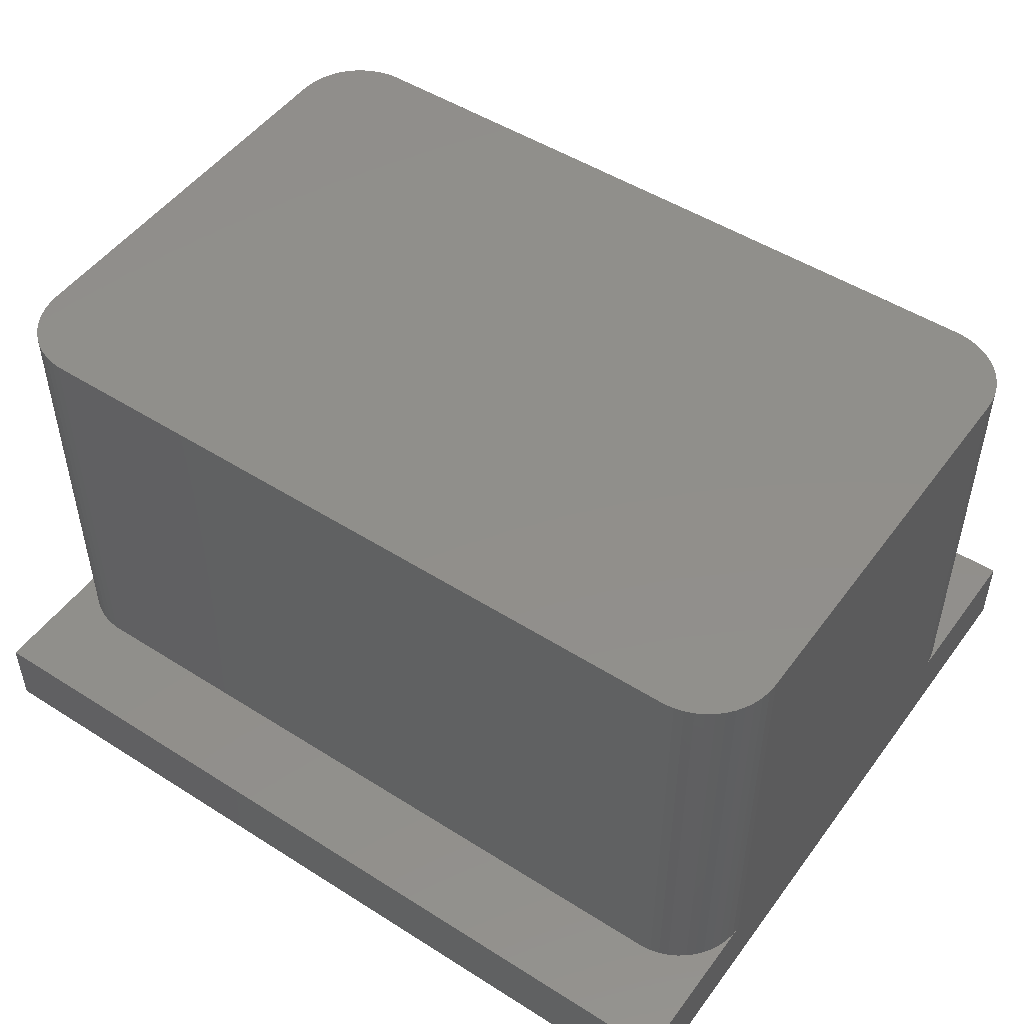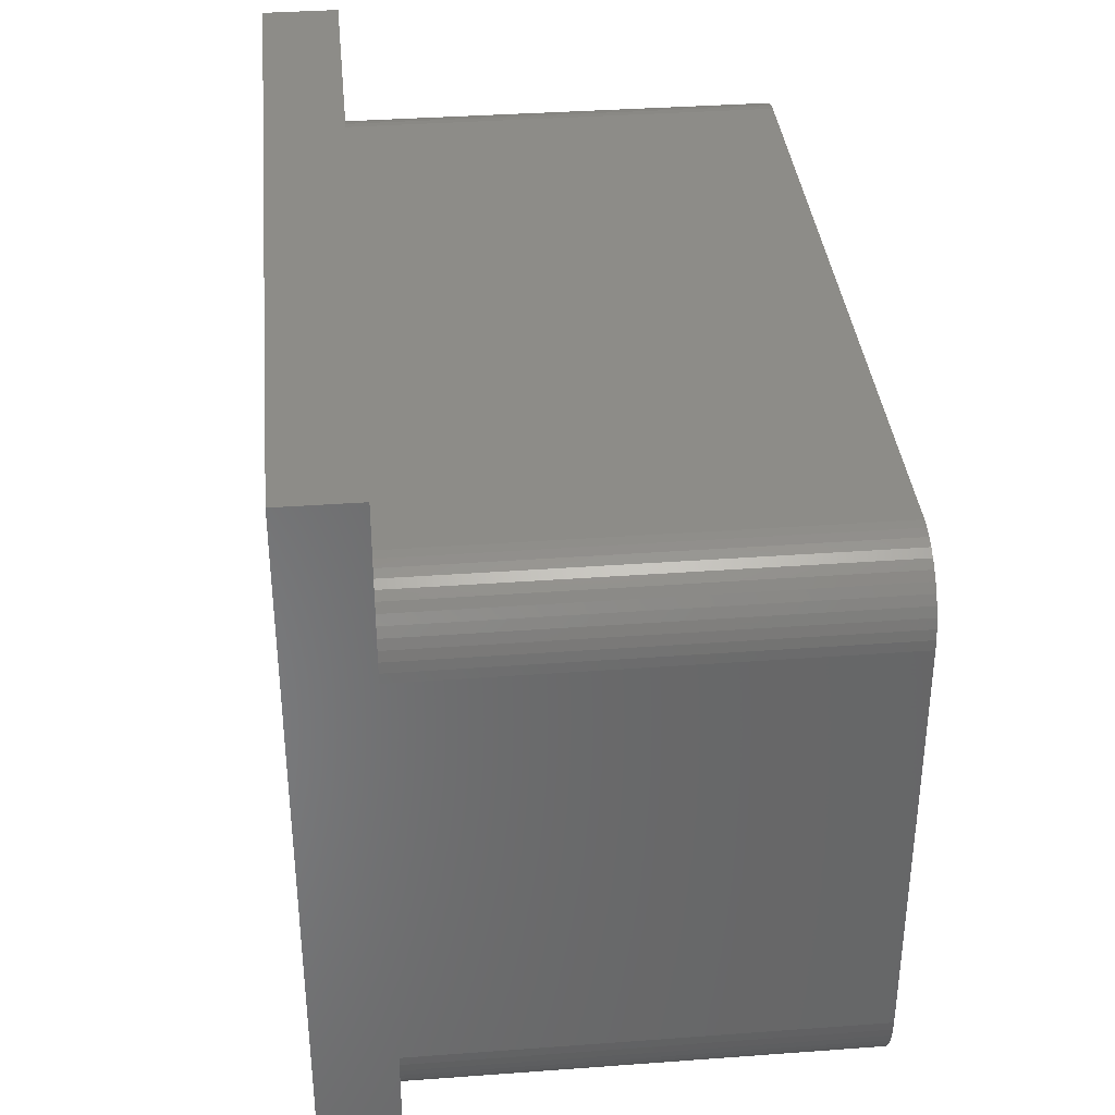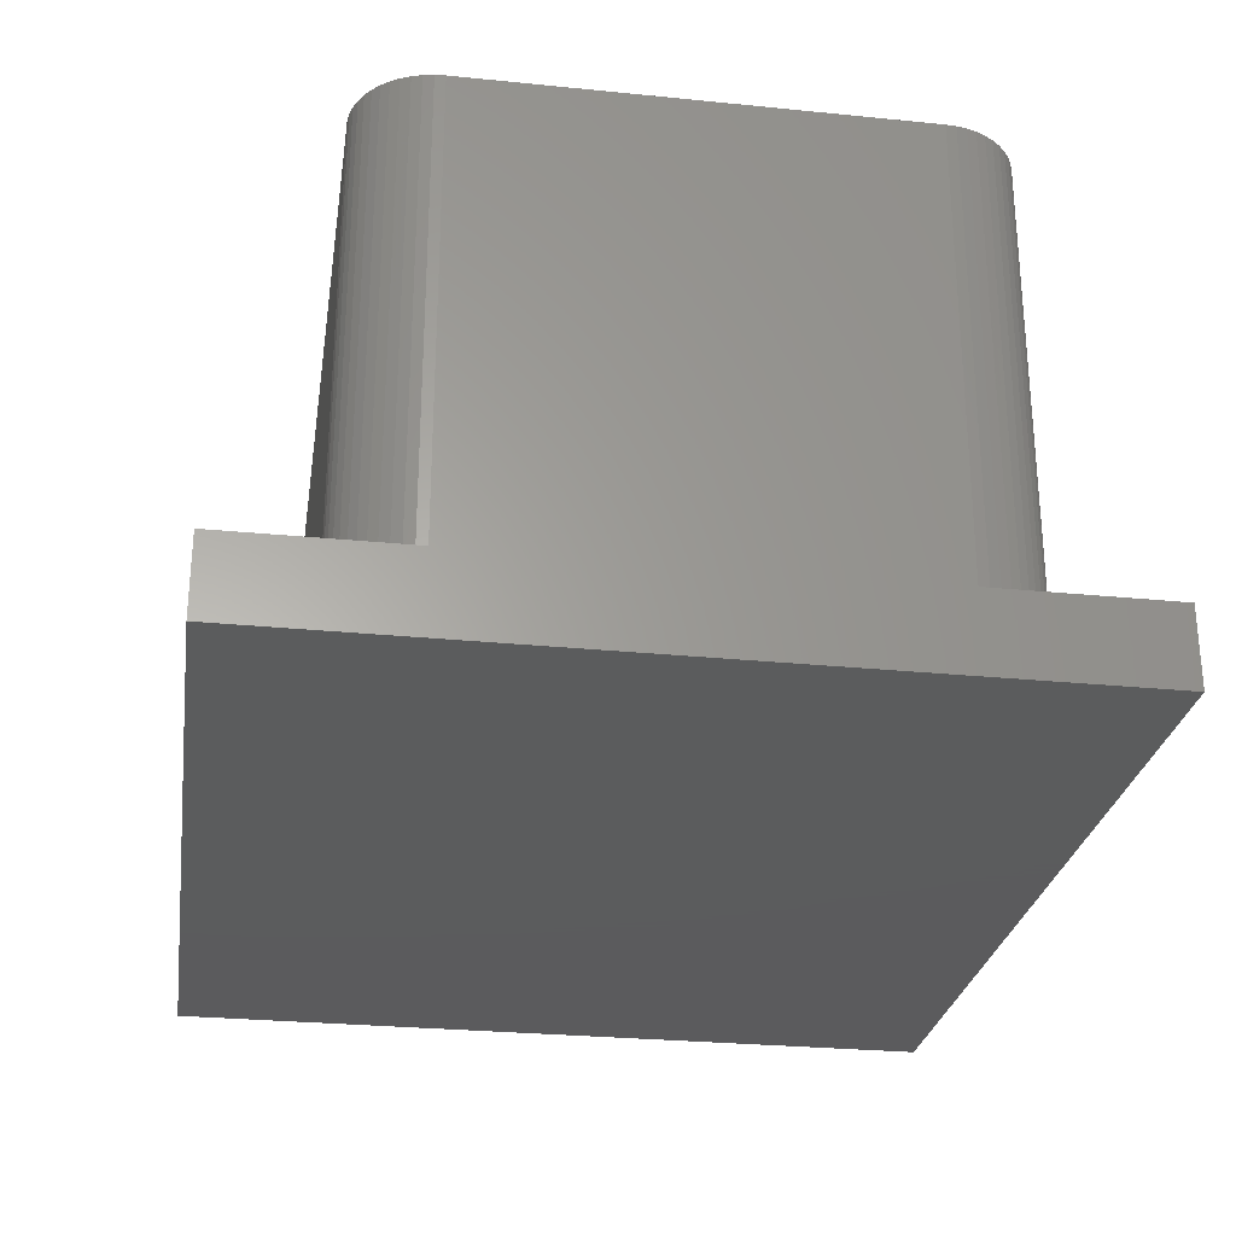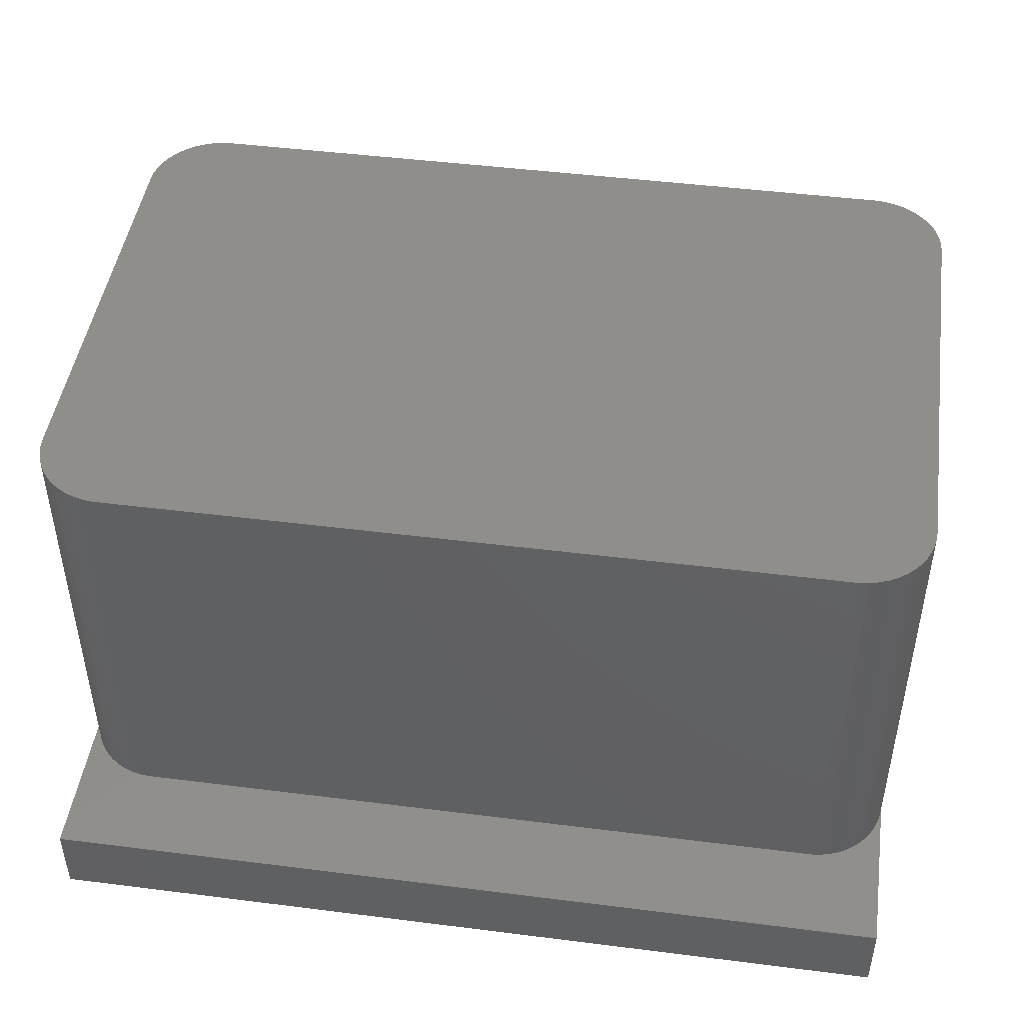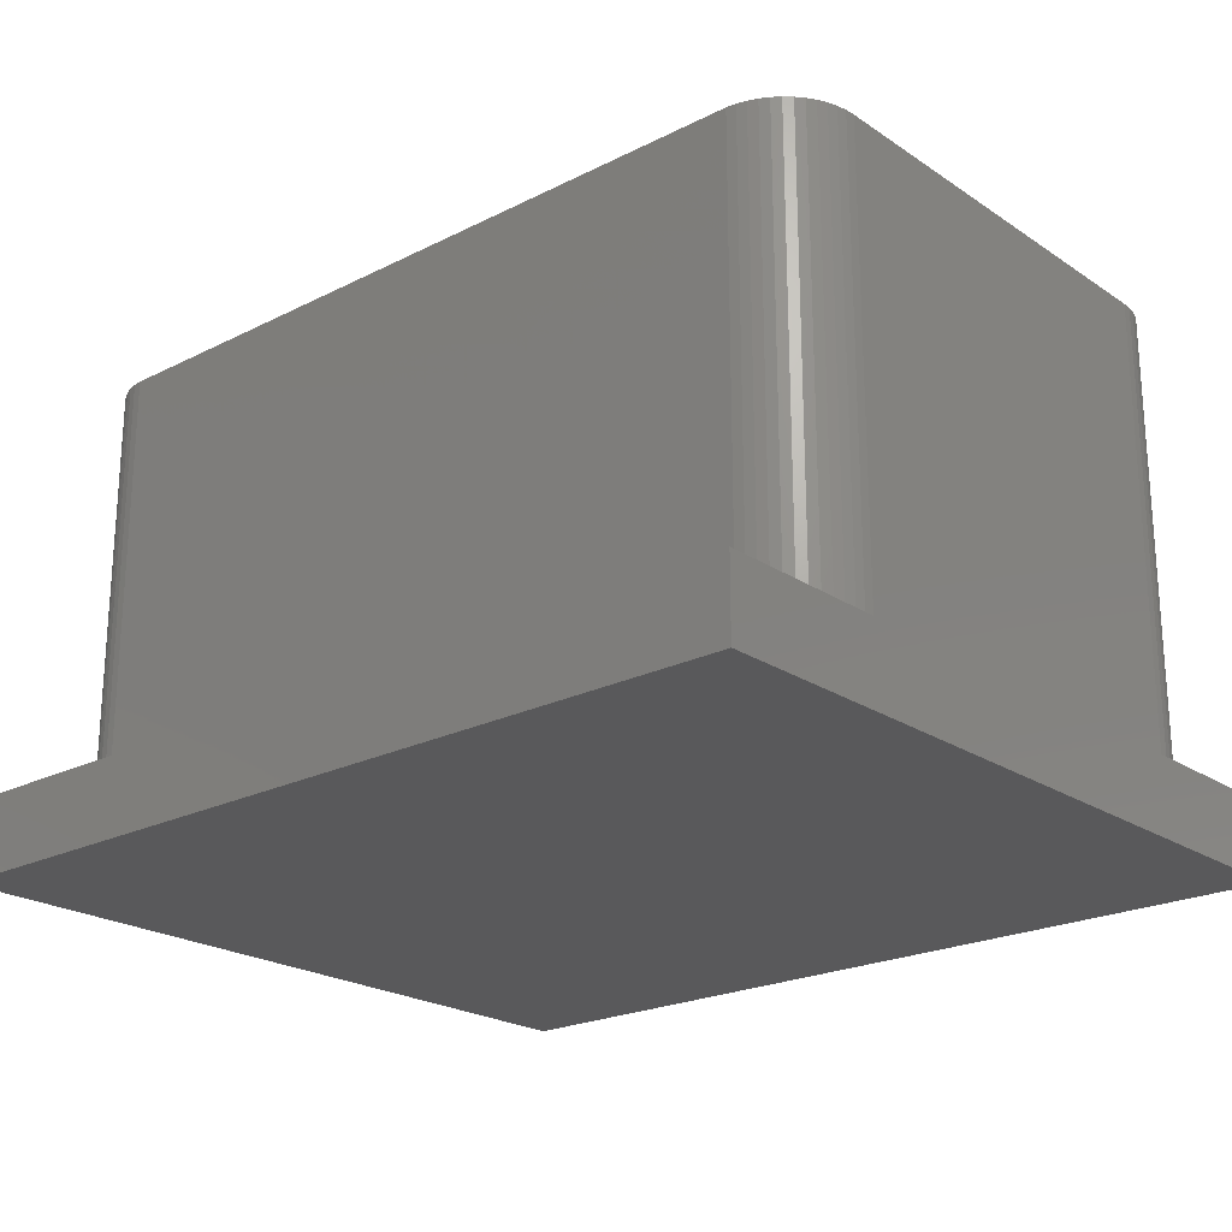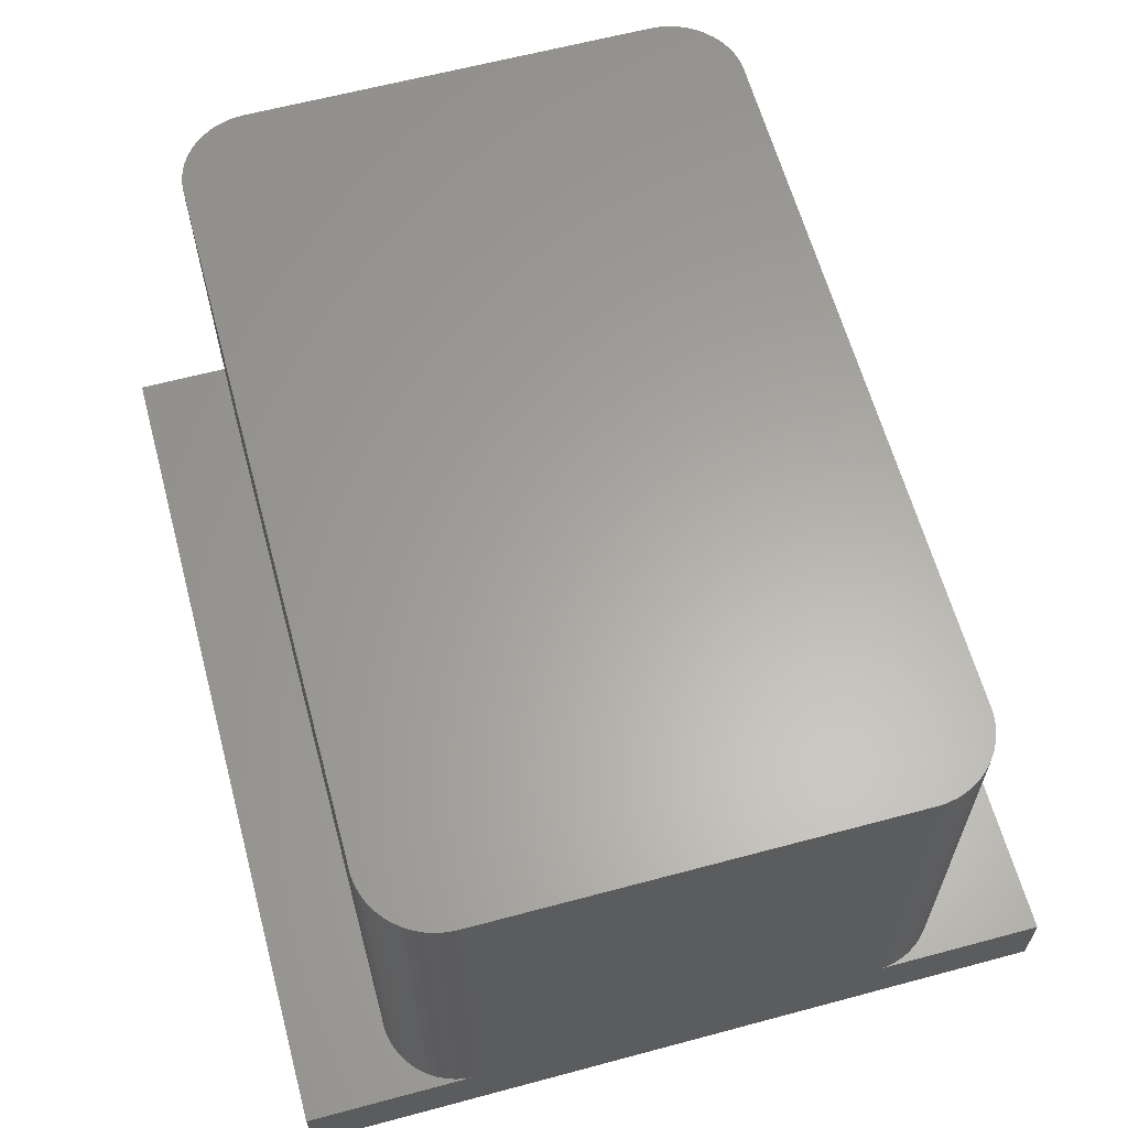
<metadata>
{"format":"stl","ext":"stl","renderer":"f3d","projection":"perspective","resolution":1024,"background":"white","views":[{"elev":49.7,"azim":-145.0,"up":"+Z"},{"elev":36.1,"azim":-95.5,"up":"+Y"},{"elev":-27.4,"azim":-98.8,"up":"+Z"},{"elev":46.5,"azim":8.2,"up":"+Z"},{"elev":-22.1,"azim":41.1,"up":"+Z"},{"elev":62.3,"azim":-105.2,"up":"+Z"}]}
</metadata>
<code>
# stl→obj: 112 verts, 220 faces
v -5.75 5 0
v -5.75 2.75 1
v -5.75 5 1
v -5.75 -2.75 1
v -5.75 2.75 6.75
v -5.75 -5 0
v -5.75 -5 1
v -5.75 -2.75 6.75
v 5.75 2.75 6.75
v 5.75 -2.75 6.75
v 5.75 2.75 1
v 5.75 5 0
v 5.75 5 1
v 5.75 -2.75 1
v 5.75 -5 0
v 5.75 -5 1
v 5.742 2.875 1
v 5.719 2.999 1
v 5.68 3.118 1
v 5.626 3.232 1
v 5.559 3.338 1
v 5.479 3.435 1
v 5.387 3.521 1
v 5.286 3.594 1
v 5.176 3.655 1
v 5.059 3.701 1
v 4.937 3.732 1
v 4.813 3.748 1
v -4.813 3.748 1
v -4.937 3.732 1
v -5.059 3.701 1
v -5.176 3.655 1
v -5.286 3.594 1
v -5.387 3.521 1
v -5.479 3.435 1
v -5.559 3.338 1
v -5.626 3.232 1
v -5.68 3.118 1
v -5.719 2.999 1
v -5.742 2.875 1
v 5.742 -2.875 1
v 5.719 -2.999 1
v 5.68 -3.118 1
v 5.626 -3.232 1
v 5.559 -3.338 1
v 5.479 -3.435 1
v 5.387 -3.521 1
v 5.286 -3.594 1
v 5.176 -3.655 1
v 5.059 -3.701 1
v 4.937 -3.732 1
v 4.813 -3.748 1
v -4.813 -3.748 1
v -4.937 -3.732 1
v -5.059 -3.701 1
v -5.176 -3.655 1
v -5.286 -3.594 1
v -5.387 -3.521 1
v -5.479 -3.435 1
v -5.559 -3.338 1
v -5.626 -3.232 1
v -5.68 -3.118 1
v -5.719 -2.999 1
v -5.742 -2.875 1
v -5.479 3.435 6.75
v -5.387 3.521 6.75
v 5.479 -3.435 6.75
v 5.559 -3.338 6.75
v 4.813 3.748 6.75
v 5.742 2.875 6.75
v 5.719 2.999 6.75
v 4.813 -3.748 6.75
v 5.68 3.118 6.75
v 5.742 -2.875 6.75
v 5.626 3.232 6.75
v 5.719 -2.999 6.75
v 5.559 3.338 6.75
v 5.68 -3.118 6.75
v 5.479 3.435 6.75
v 5.626 -3.232 6.75
v 5.387 3.521 6.75
v 5.286 3.594 6.75
v 5.176 3.655 6.75
v 5.387 -3.521 6.75
v 5.059 3.701 6.75
v 5.286 -3.594 6.75
v 4.937 3.732 6.75
v 5.176 -3.655 6.75
v 5.059 -3.701 6.75
v 4.937 -3.732 6.75
v -4.813 3.748 6.75
v -4.813 -3.748 6.75
v -4.937 3.732 6.75
v -5.059 3.701 6.75
v -5.176 3.655 6.75
v -4.937 -3.732 6.75
v -5.286 3.594 6.75
v -5.059 -3.701 6.75
v -5.176 -3.655 6.75
v -5.286 -3.594 6.75
v -5.559 3.338 6.75
v -5.387 -3.521 6.75
v -5.626 3.232 6.75
v -5.479 -3.435 6.75
v -5.68 3.118 6.75
v -5.559 -3.338 6.75
v -5.719 2.999 6.75
v -5.626 -3.232 6.75
v -5.742 2.875 6.75
v -5.68 -3.118 6.75
v -5.719 -2.999 6.75
v -5.742 -2.875 6.75
f 1 2 3
f 2 4 5
f 1 4 2
f 6 4 1
f 4 6 7
f 5 4 8
f 9 10 11
f 11 12 13
f 14 11 10
f 14 12 11
f 15 14 16
f 14 15 12
f 6 12 15
f 12 6 1
f 13 17 11
f 13 18 17
f 13 19 18
f 13 20 19
f 13 21 20
f 13 22 21
f 13 23 22
f 13 24 23
f 13 25 24
f 13 26 25
f 13 27 26
f 13 28 27
f 13 29 28
f 3 29 13
f 3 30 29
f 3 31 30
f 3 32 31
f 3 33 32
f 3 34 33
f 3 35 34
f 3 36 35
f 3 37 36
f 3 38 37
f 3 39 38
f 3 40 39
f 40 3 2
f 41 16 14
f 42 16 41
f 43 16 42
f 44 16 43
f 45 16 44
f 46 16 45
f 47 16 46
f 48 16 47
f 49 16 48
f 50 16 49
f 51 16 50
f 52 16 51
f 53 16 52
f 53 7 16
f 54 7 53
f 55 7 54
f 56 7 55
f 57 7 56
f 58 7 57
f 59 7 58
f 60 7 59
f 61 7 60
f 62 7 61
f 63 7 62
f 64 7 63
f 7 64 4
f 12 3 13
f 3 12 1
f 6 16 7
f 16 6 15
f 34 65 66
f 65 34 35
f 67 45 68
f 45 67 46
f 69 9 70
f 9 69 10
f 69 70 71
f 72 10 69
f 69 71 73
f 10 72 74
f 69 73 75
f 74 72 76
f 69 75 77
f 76 72 78
f 69 77 79
f 78 72 80
f 69 79 81
f 80 72 68
f 69 81 82
f 68 72 67
f 69 82 83
f 67 72 84
f 69 83 85
f 84 72 86
f 69 85 87
f 86 72 88
f 88 72 89
f 89 72 90
f 91 72 69
f 91 92 72
f 5 91 93
f 91 5 92
f 5 93 94
f 8 92 5
f 5 94 95
f 92 8 96
f 5 95 97
f 96 8 98
f 5 97 66
f 98 8 99
f 5 66 65
f 99 8 100
f 5 65 101
f 100 8 102
f 5 101 103
f 102 8 104
f 5 103 105
f 104 8 106
f 5 105 107
f 106 8 108
f 5 107 109
f 108 8 110
f 110 8 111
f 111 8 112
f 28 91 69
f 91 28 29
f 53 72 92
f 72 53 52
f 49 86 88
f 86 49 48
f 64 8 4
f 8 64 112
f 62 111 63
f 111 62 110
f 60 108 61
f 108 60 106
f 59 102 104
f 102 59 58
f 2 109 40
f 109 2 5
f 38 103 37
f 103 38 105
f 39 105 38
f 105 39 107
f 32 97 95
f 97 32 33
f 31 95 94
f 95 31 32
f 27 69 87
f 69 27 28
f 78 42 76
f 42 78 43
f 74 14 10
f 14 74 41
f 73 20 75
f 20 73 19
f 23 82 81
f 82 23 24
f 55 96 98
f 96 55 54
f 57 99 100
f 99 57 56
f 50 88 89
f 88 50 49
f 52 90 72
f 90 52 51
f 48 84 86
f 84 48 47
f 47 67 84
f 67 47 46
f 63 112 64
f 112 63 111
f 61 110 62
f 110 61 108
f 59 106 60
f 106 59 104
f 58 100 102
f 100 58 57
f 40 107 39
f 107 40 109
f 37 101 36
f 101 37 103
f 36 65 35
f 65 36 101
f 33 66 97
f 66 33 34
f 30 94 93
f 94 30 31
f 29 93 91
f 93 29 30
f 26 87 85
f 87 26 27
f 25 85 83
f 85 25 26
f 24 83 82
f 83 24 25
f 80 43 78
f 43 80 44
f 76 41 74
f 41 76 42
f 71 19 73
f 19 71 18
f 70 18 71
f 18 70 17
f 9 17 70
f 17 9 11
f 77 22 79
f 22 77 21
f 75 21 77
f 21 75 20
f 22 81 79
f 81 22 23
f 54 92 96
f 92 54 53
f 56 98 99
f 98 56 55
f 51 89 90
f 89 51 50
f 68 44 80
f 44 68 45

</code>
